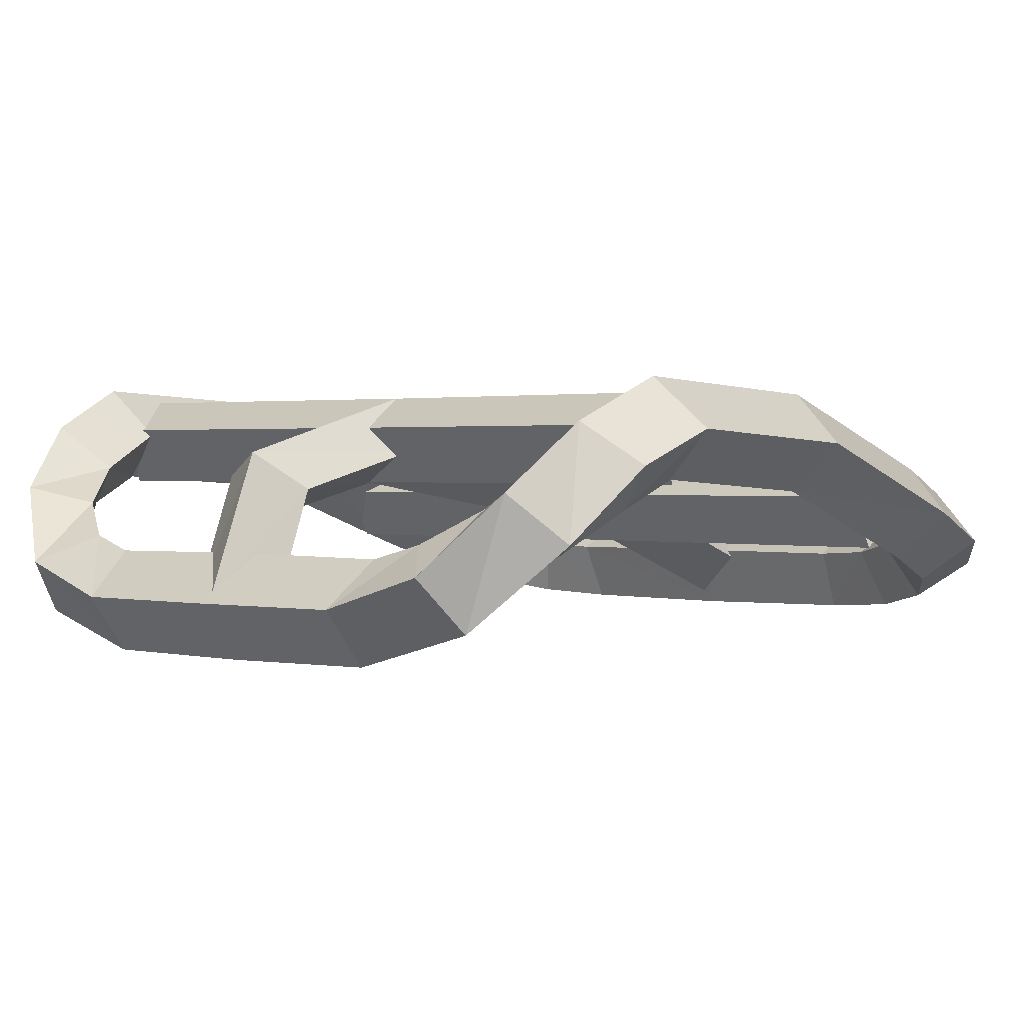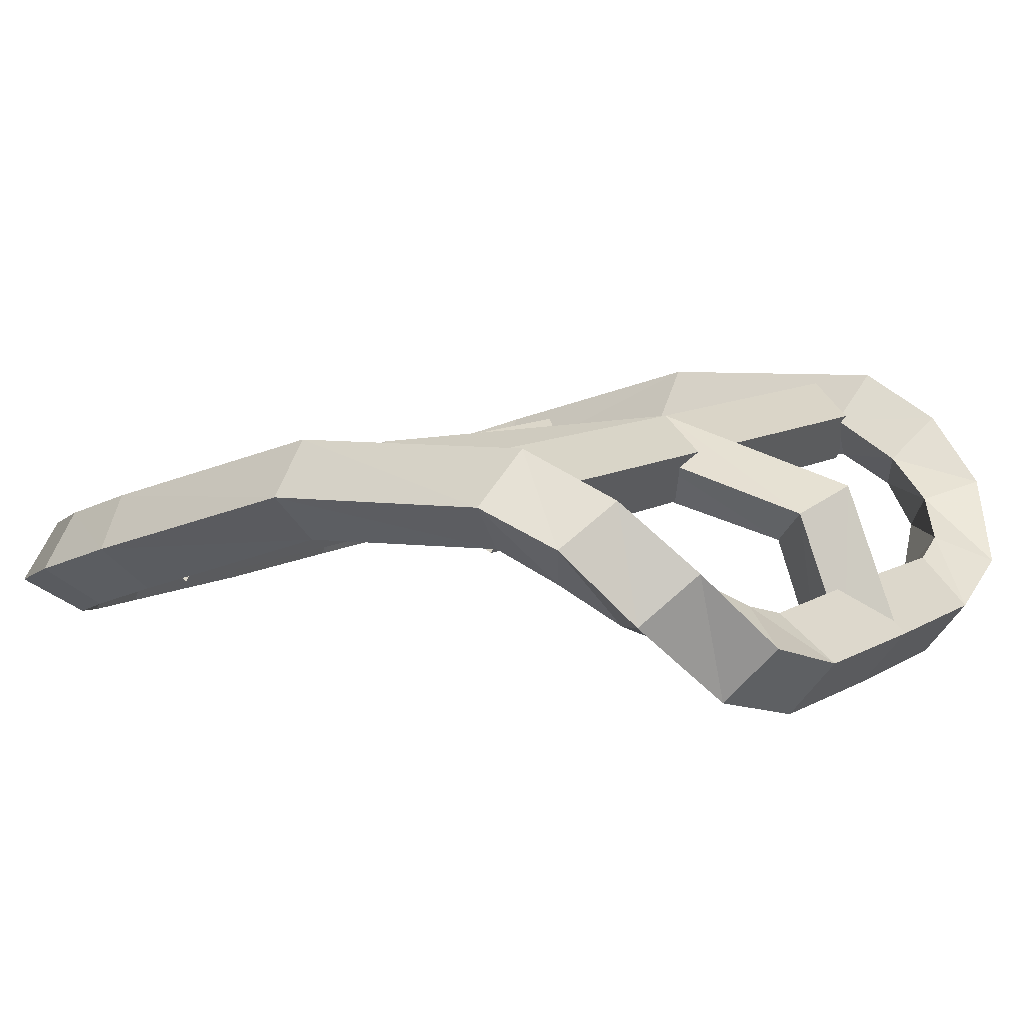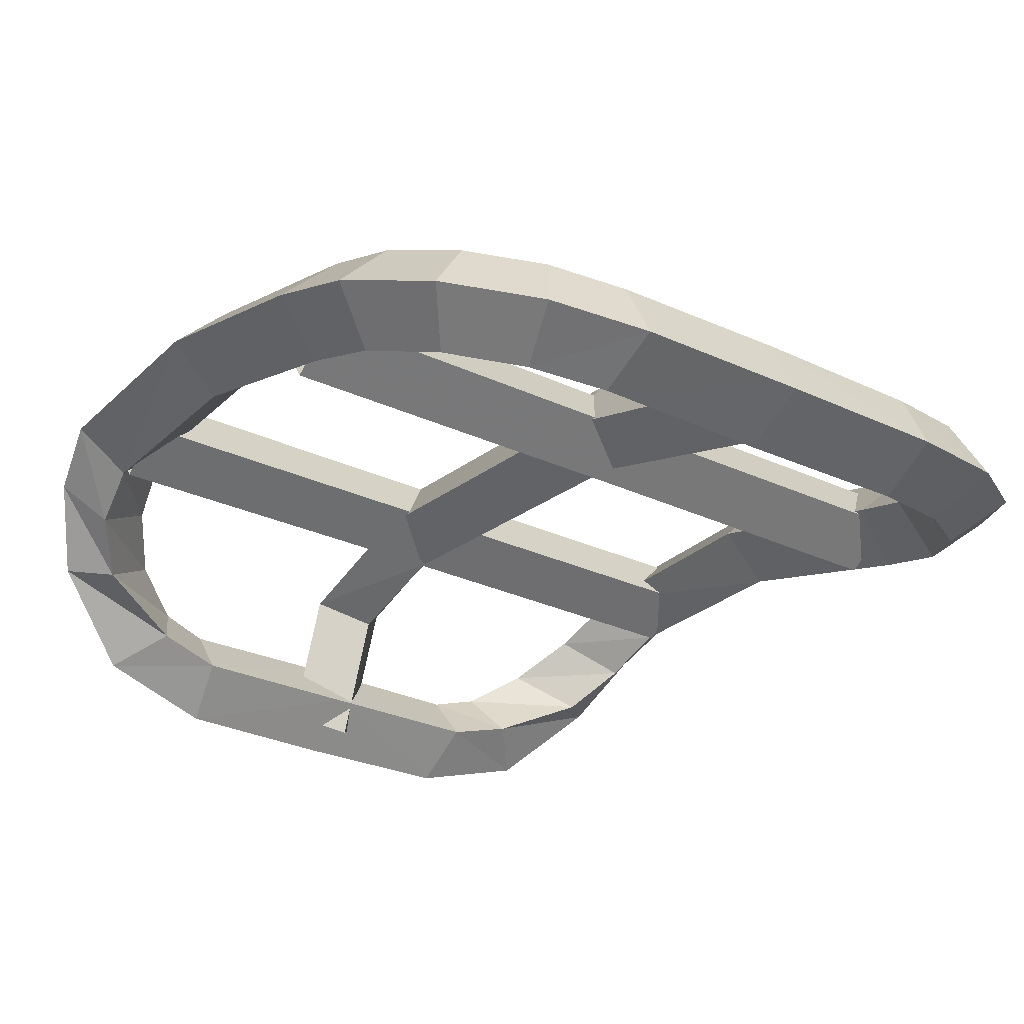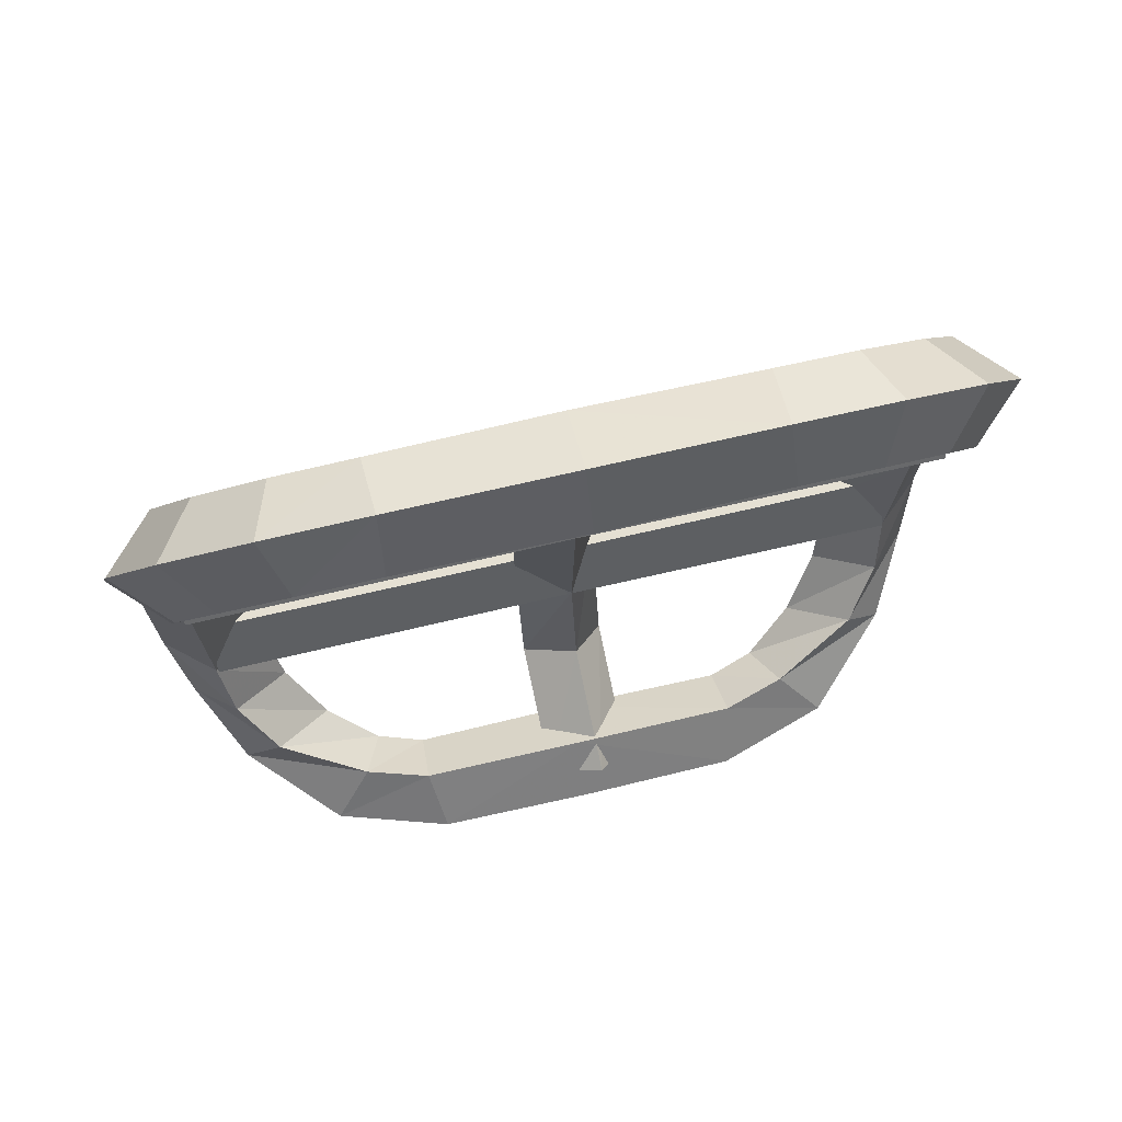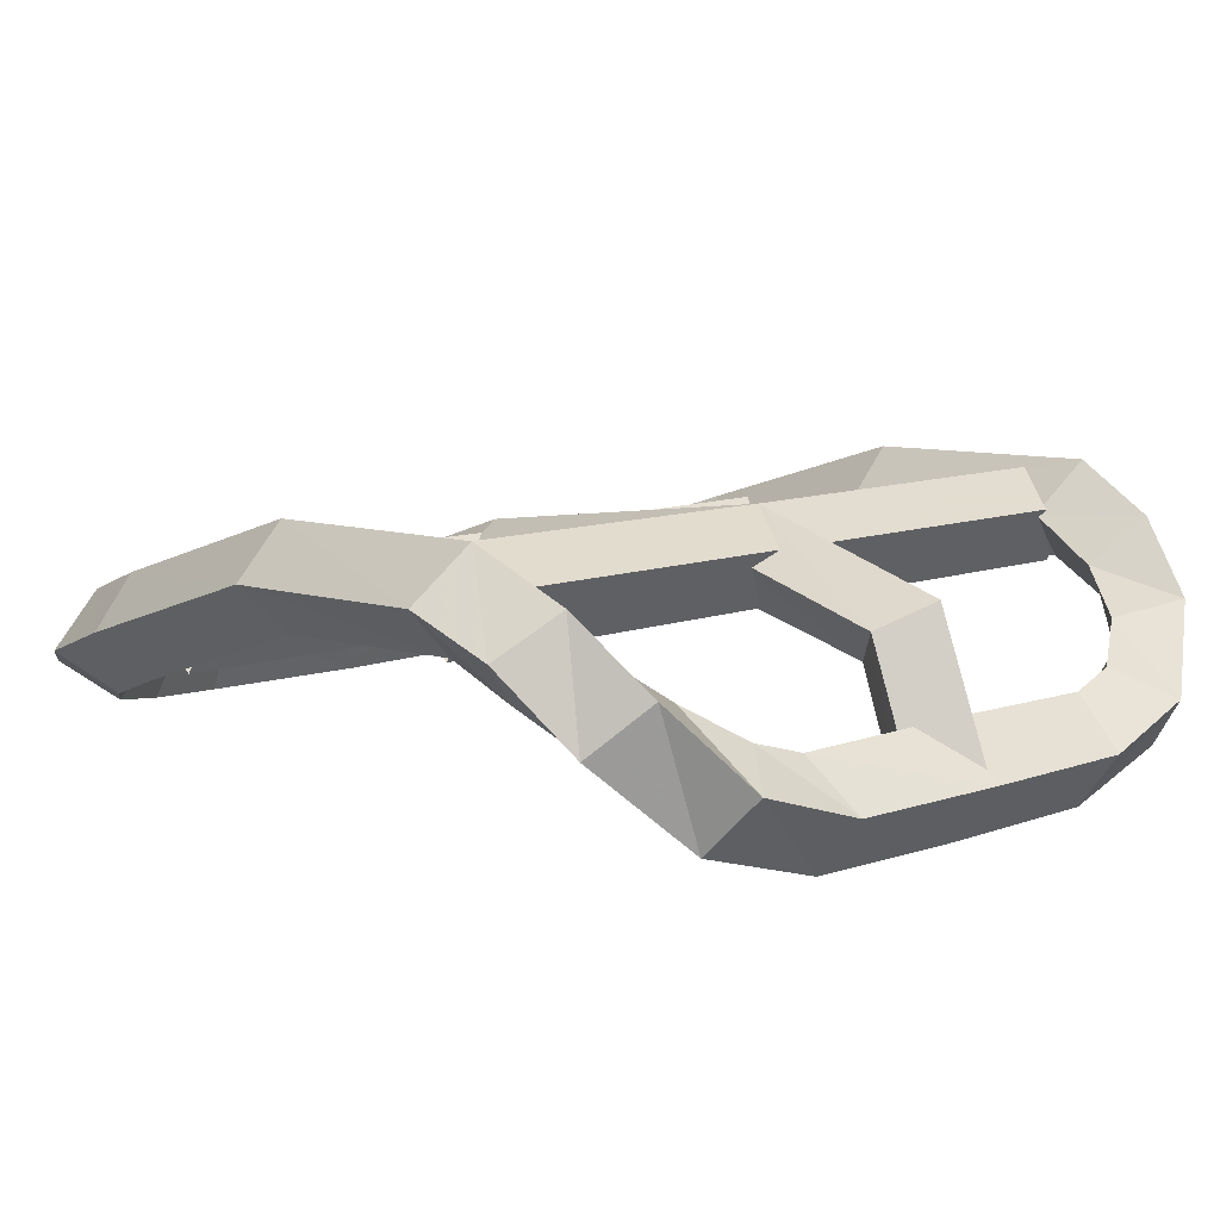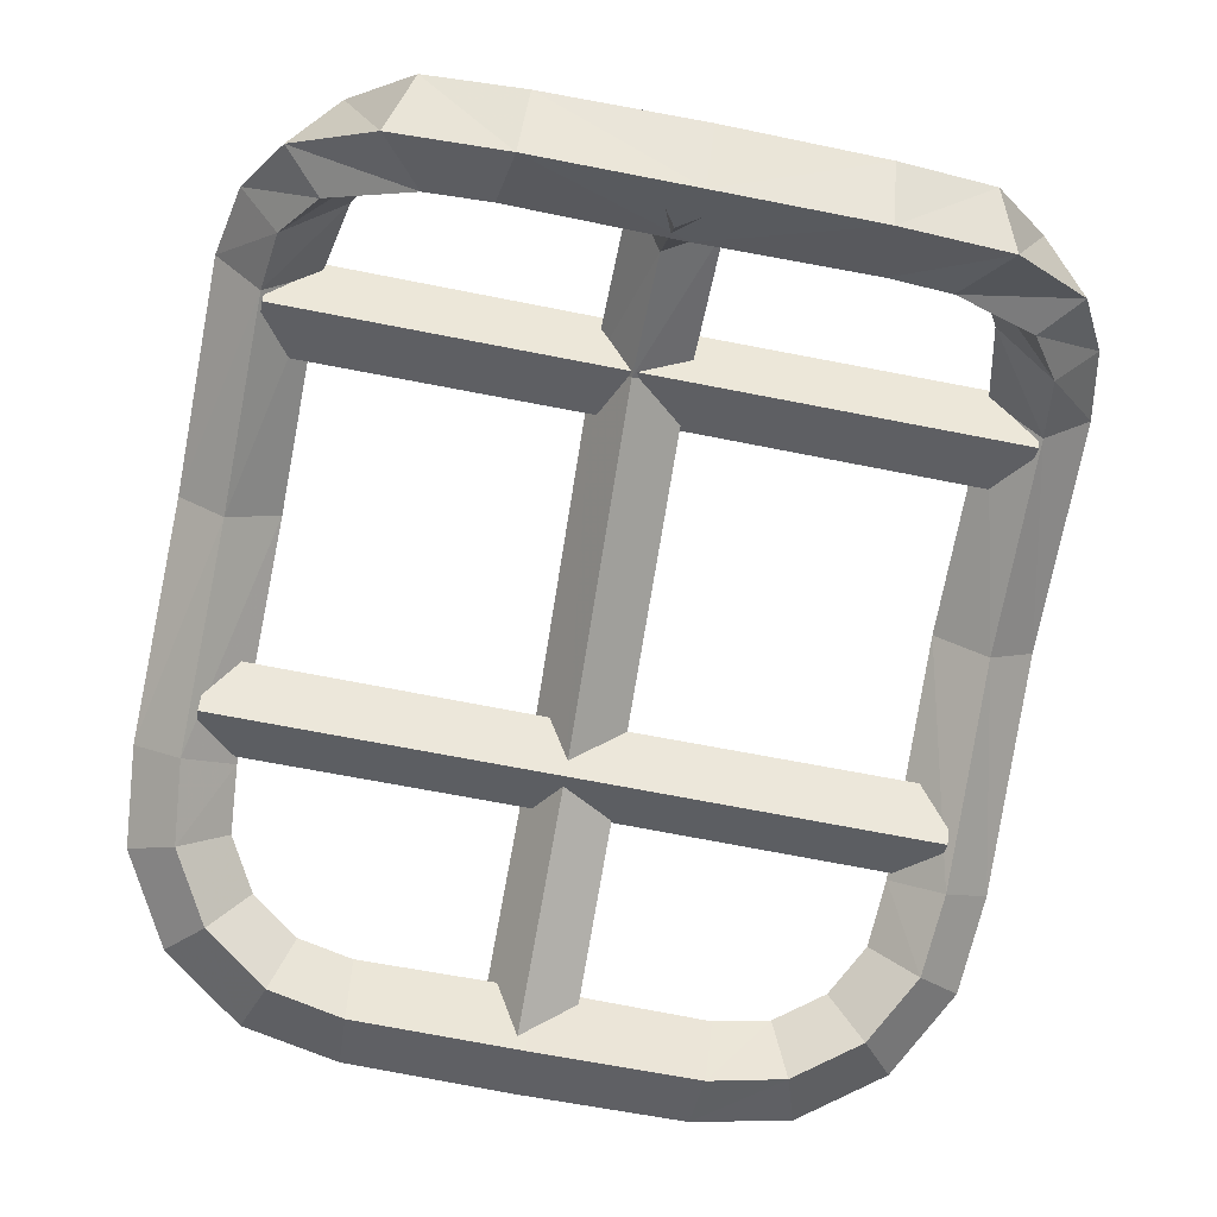
<metadata>
{"format":"obj","ext":"obj","renderer":"f3d","projection":"perspective","resolution":1024,"background":"white","views":[{"elev":1.3,"azim":38.3,"up":"+Z"},{"elev":9.7,"azim":-56.3,"up":"+Z"},{"elev":-29.4,"azim":145.7,"up":"+Z"},{"elev":71.1,"azim":166.9,"up":"+Y"},{"elev":10.6,"azim":-41.5,"up":"+Z"},{"elev":-70.4,"azim":-11.0,"up":"+Z"}]}
</metadata>
<code>
v -1.119 0.6597 4.925
v -1.12 0.8338 5.022
v -1.12 0.7565 4.751
v -1.121 0.9306 4.847
v -1.106 1.816 4.703
v -1.105 1.984 4.81
v -1.105 1.923 4.535
v -1.105 2.091 4.642
v -0 0.6622 4.924
v -0 0.8331 5.019
v -0 0.7572 4.753
v -0 0.9282 4.848
v 0 1.818 4.702
v 0 1.983 4.808
v 0 1.924 4.537
v 0 2.088 4.643
v -1.076 0.3663 4.931
v -0.9231 0.4454 4.797
v -1.129 0.6436 5.06
v -0.9772 0.6843 4.909
v -1.284 0.6894 4.91
v -1.129 0.7305 4.766
v -1.232 0.4604 4.807
v -1.101 0.5405 4.679
v -1.13 2.165 4.79
v -0.9775 2.116 4.645
v -1.13 2.064 4.501
v -1.284 2.113 4.646
v -1.1 2.404 4.707
v -0.9569 2.311 4.577
v -1.1 2.304 4.417
v -1.249 2.399 4.547
v -0.9747 2.608 4.636
v -0.864 2.461 4.525
v -0.9747 2.507 4.347
v -1.09 2.657 4.457
v -0.7708 2.743 4.589
v -0.7129 2.562 4.49
v -0.7708 2.642 4.3
v -0.831 2.829 4.397
v -0.5318 2.787 4.574
v -0.5395 2.593 4.479
v -0.5318 2.686 4.285
v -0.5248 2.883 4.379
v -1.111 0.2777 4.59
v -0.9924 0.3986 4.558
v -0.816 0.2751 4.685
v -0.982 0.1556 4.734
v -0.8505 0.1498 4.341
v -0.7246 0.304 4.432
v -0.6642 0.1692 4.585
v -0.7864 0.01224 4.503
v -0.4959 0.1182 4.236
v -0.5255 0.2838 4.377
v -0.5176 0.1469 4.542
v -0.4862 -0.0193 4.406
v 0 2.79 4.579
v 0 2.588 4.481
v 0 2.686 4.279
v 0 2.888 4.377
v 0 0.1168 4.231
v 0 0.2888 4.374
v 0 0.1469 4.547
v 0 -0.02512 4.405
v -1.284 1.41 4.873
v -1.131 1.396 4.726
v -0.9775 1.41 4.873
v -1.131 1.425 5.025
v 1.119 0.6597 4.925
v 1.12 0.8338 5.022
v 1.12 0.7565 4.751
v 1.121 0.9306 4.847
v 1.106 1.816 4.703
v 1.105 1.984 4.81
v 1.105 1.923 4.535
v 1.105 2.091 4.642
v 1.076 0.3663 4.931
v 0.9231 0.4454 4.797
v 0.9772 0.6843 4.909
v 1.129 0.6436 5.06
v 1.284 0.6894 4.91
v 1.129 0.7305 4.766
v 1.101 0.5405 4.679
v 1.232 0.4604 4.807
v 0.9775 1.41 4.873
v 1.131 1.425 5.025
v 1.131 1.396 4.726
v 1.284 1.41 4.873
v 1.13 2.165 4.79
v 0.9775 2.116 4.645
v 0.9569 2.311 4.577
v 1.1 2.404 4.707
v 1.13 2.064 4.501
v 1.1 2.304 4.417
v 1.284 2.113 4.646
v 1.249 2.399 4.547
v 0.864 2.461 4.525
v 0.9747 2.608 4.636
v 0.9747 2.507 4.347
v 1.09 2.657 4.457
v 0.7129 2.562 4.49
v 0.7708 2.743 4.589
v 0.7708 2.642 4.3
v 0.831 2.829 4.397
v 0.5395 2.593 4.479
v 0.5318 2.787 4.574
v 0.5318 2.686 4.285
v 0.5248 2.883 4.379
v 0.9924 0.3986 4.558
v 1.111 0.2777 4.59
v 0.816 0.2751 4.685
v 0.982 0.1556 4.734
v 0.7246 0.304 4.432
v 0.8505 0.1498 4.341
v 0.6642 0.1692 4.585
v 0.7864 0.01224 4.503
v 0.5255 0.2838 4.377
v 0.4959 0.1182 4.236
v 0.5176 0.1469 4.542
v 0.4862 -0.0193 4.406
v 0.1073 0.7978 4.855
v -0.0605 0.7739 4.75
v -0 0.8331 5.019
v -0.1678 0.8092 4.914
v 0.135 1.954 4.682
v -0.0297 1.931 4.579
v 0.02968 1.989 4.843
v -0.1351 1.967 4.74
v 0.1376 2.747 4.405
v -0.03024 2.725 4.3
v 0.03026 2.784 4.569
v -0.1376 2.762 4.464
v 0.002847 0.1817 4.846
v 0.1102 0.308 4.735
v -0.05765 0.388 4.664
v -0.165 0.2617 4.774
v 0.002847 0.009921 4.425
v 0.1102 0.1504 4.333
v -0.05765 0.2395 4.273
v -0.165 0.09907 4.365
f 2 1 9 10
f 1 3 11 9
f 3 4 12 11
f 4 2 10 12
f 6 5 13 14
f 5 7 15 13
f 7 8 16 15
f 8 6 14 16
f 17 18 20 19
f 21 22 24 23
f 18 24 22 20
f 23 17 19 21
f 19 20 67 68
f 20 22 66 67
f 22 21 65 66
f 21 19 68 65
f 25 26 30 29
f 26 27 31 30
f 27 28 32 31
f 28 25 29 32
f 29 30 34 33
f 30 31 35 34
f 31 32 36 35
f 32 29 33 36
f 33 34 38 37
f 34 35 39 38
f 35 36 40 39
f 36 33 37 40
f 37 38 42 41
f 38 39 43 42
f 39 40 44 43
f 40 37 41 44
f 23 24 46 45
f 24 18 47 46
f 18 17 48 47
f 17 23 45 48
f 45 46 50 49
f 46 47 51 50
f 47 48 52 51
f 48 45 49 52
f 49 50 54 53
f 50 51 55 54
f 51 52 56 55
f 52 49 53 56
f 41 42 58 57
f 42 43 59 58
f 43 44 60 59
f 44 41 57 60
f 53 54 62 61
f 54 55 63 62
f 55 56 64 63
f 56 53 61 64
f 66 65 28 27
f 67 66 27 26
f 68 67 26 25
f 65 68 25 28
f 70 10 9 69
f 69 9 11 71
f 71 11 12 72
f 72 12 10 70
f 74 14 13 73
f 73 13 15 75
f 75 15 16 76
f 76 16 14 74
f 77 80 79 78
f 81 84 83 82
f 78 79 82 83
f 84 81 80 77
f 80 86 85 79
f 79 85 87 82
f 82 87 88 81
f 81 88 86 80
f 89 92 91 90
f 90 91 94 93
f 93 94 96 95
f 95 96 92 89
f 92 98 97 91
f 91 97 99 94
f 94 99 100 96
f 96 100 98 92
f 98 102 101 97
f 97 101 103 99
f 99 103 104 100
f 100 104 102 98
f 102 106 105 101
f 101 105 107 103
f 103 107 108 104
f 104 108 106 102
f 84 110 109 83
f 83 109 111 78
f 78 111 112 77
f 77 112 110 84
f 110 114 113 109
f 109 113 115 111
f 111 115 116 112
f 112 116 114 110
f 114 118 117 113
f 113 117 119 115
f 115 119 120 116
f 116 120 118 114
f 106 57 58 105
f 105 58 59 107
f 107 59 60 108
f 108 60 57 106
f 118 61 62 117
f 117 62 63 119
f 119 63 64 120
f 120 64 61 118
f 87 93 95 88
f 85 90 93 87
f 86 89 90 85
f 88 95 89 86
f 121 125 127 123
f 122 126 125 121
f 124 128 126 122
f 123 127 128 124
f 129 131 127 125
f 130 129 125 126
f 132 130 126 128
f 131 132 128 127
f 121 123 133 134
f 122 121 134 135
f 124 122 135 136
f 123 124 136 133
f 134 133 137 138
f 135 134 138 139
f 136 135 139 140
f 133 136 140 137

</code>
